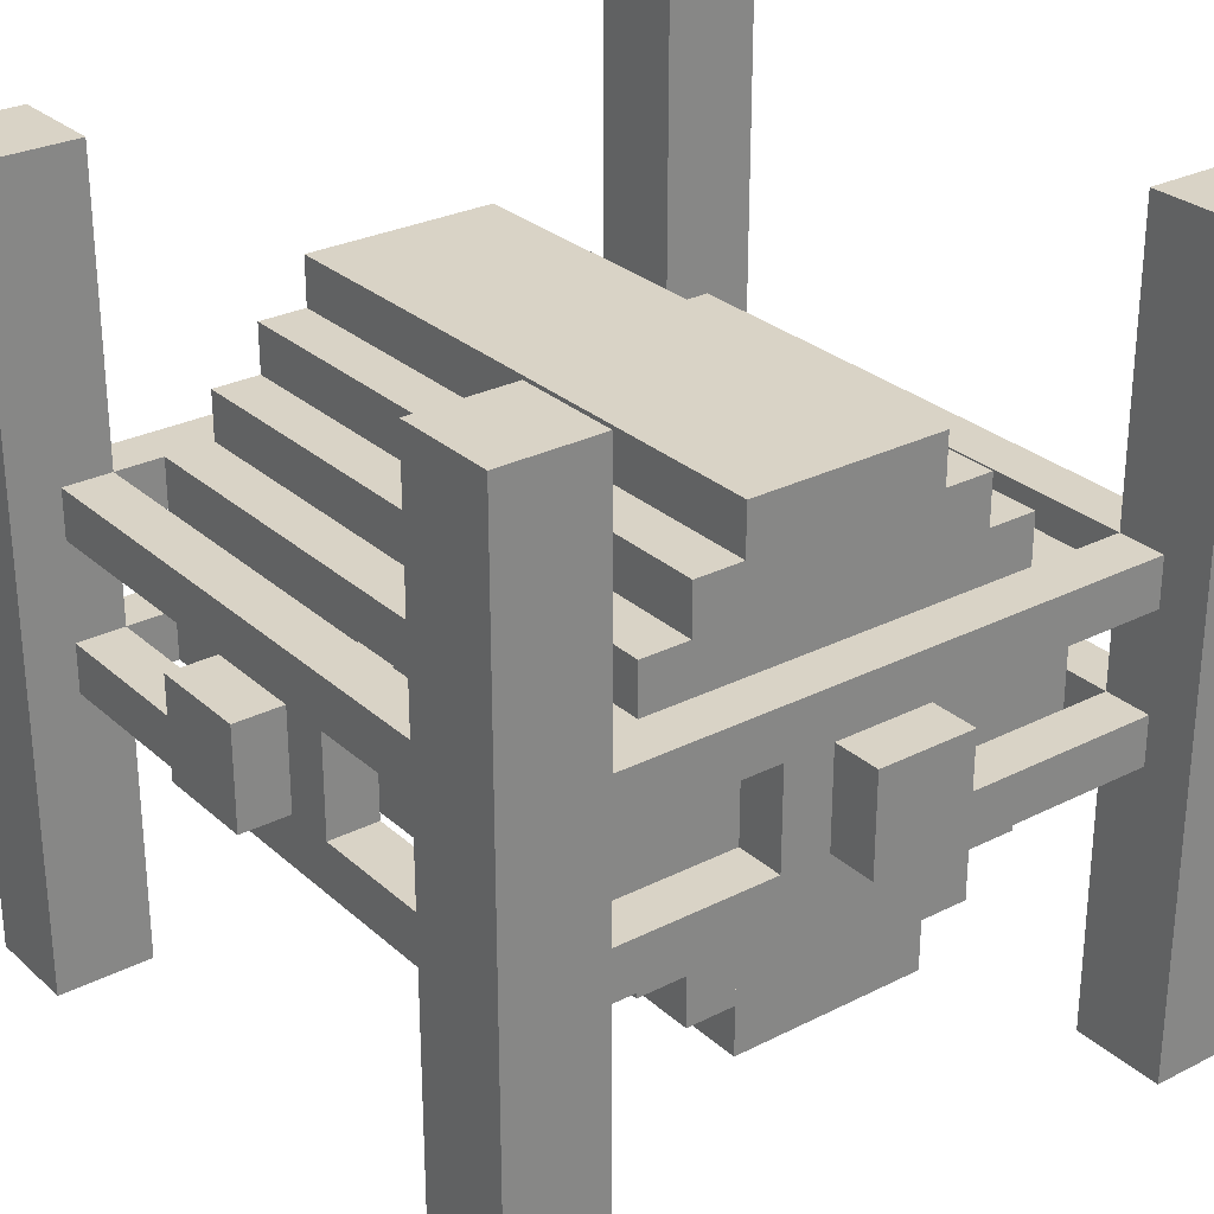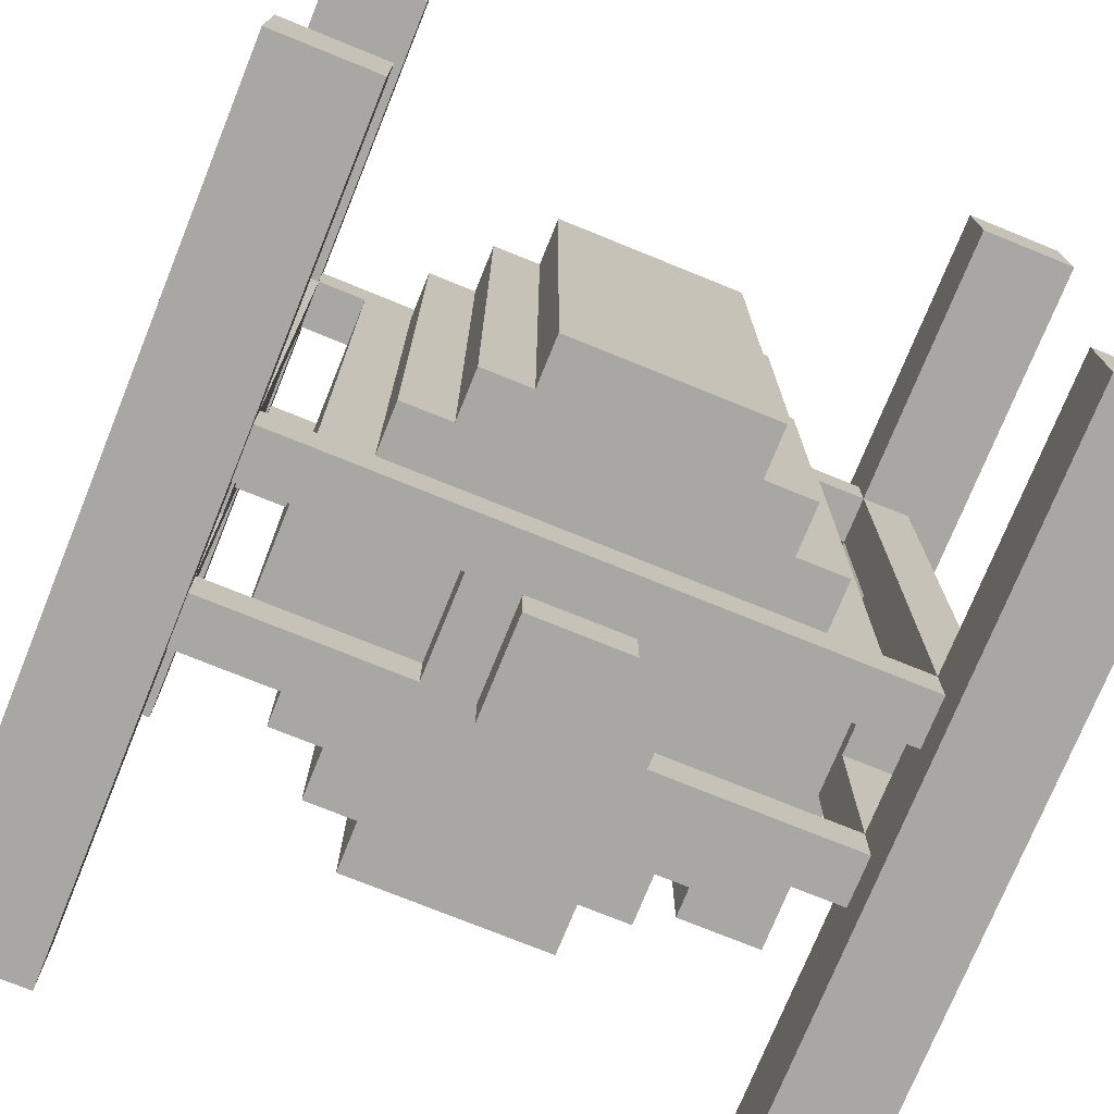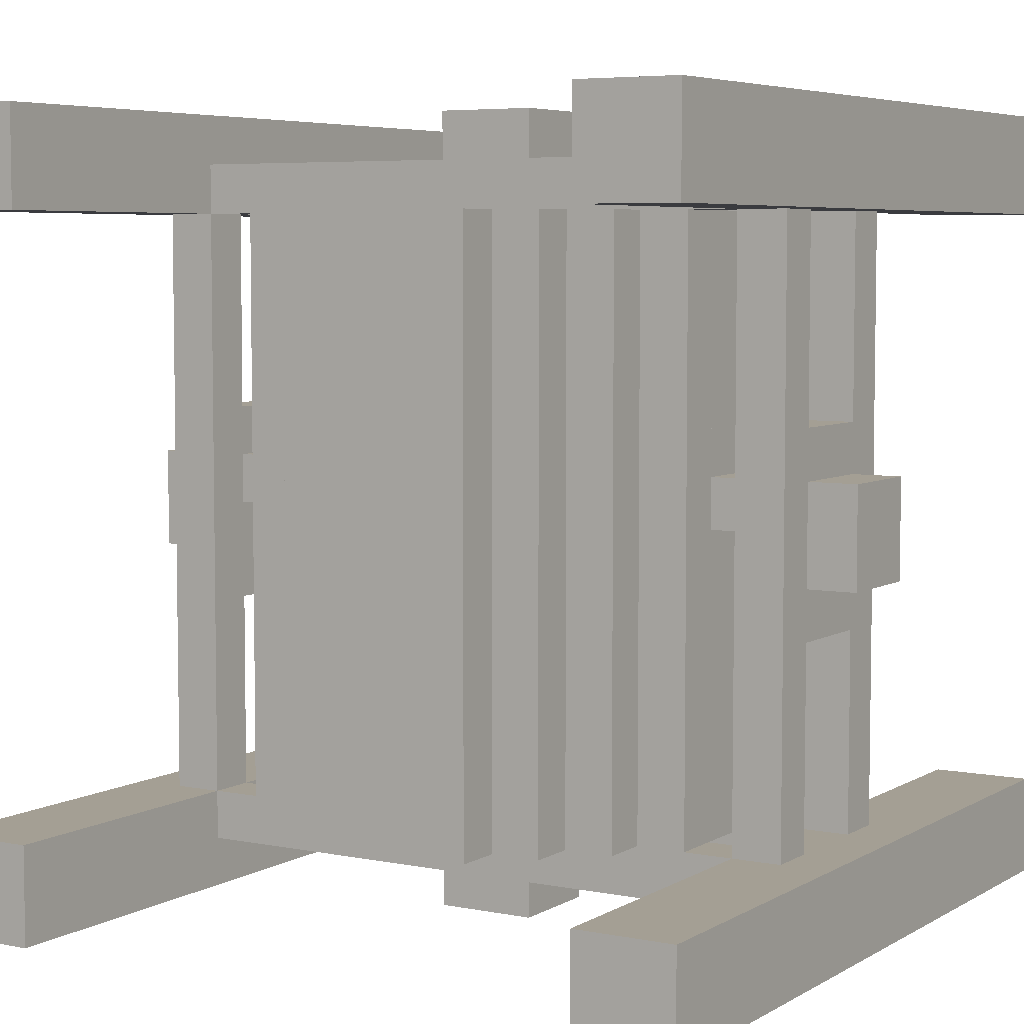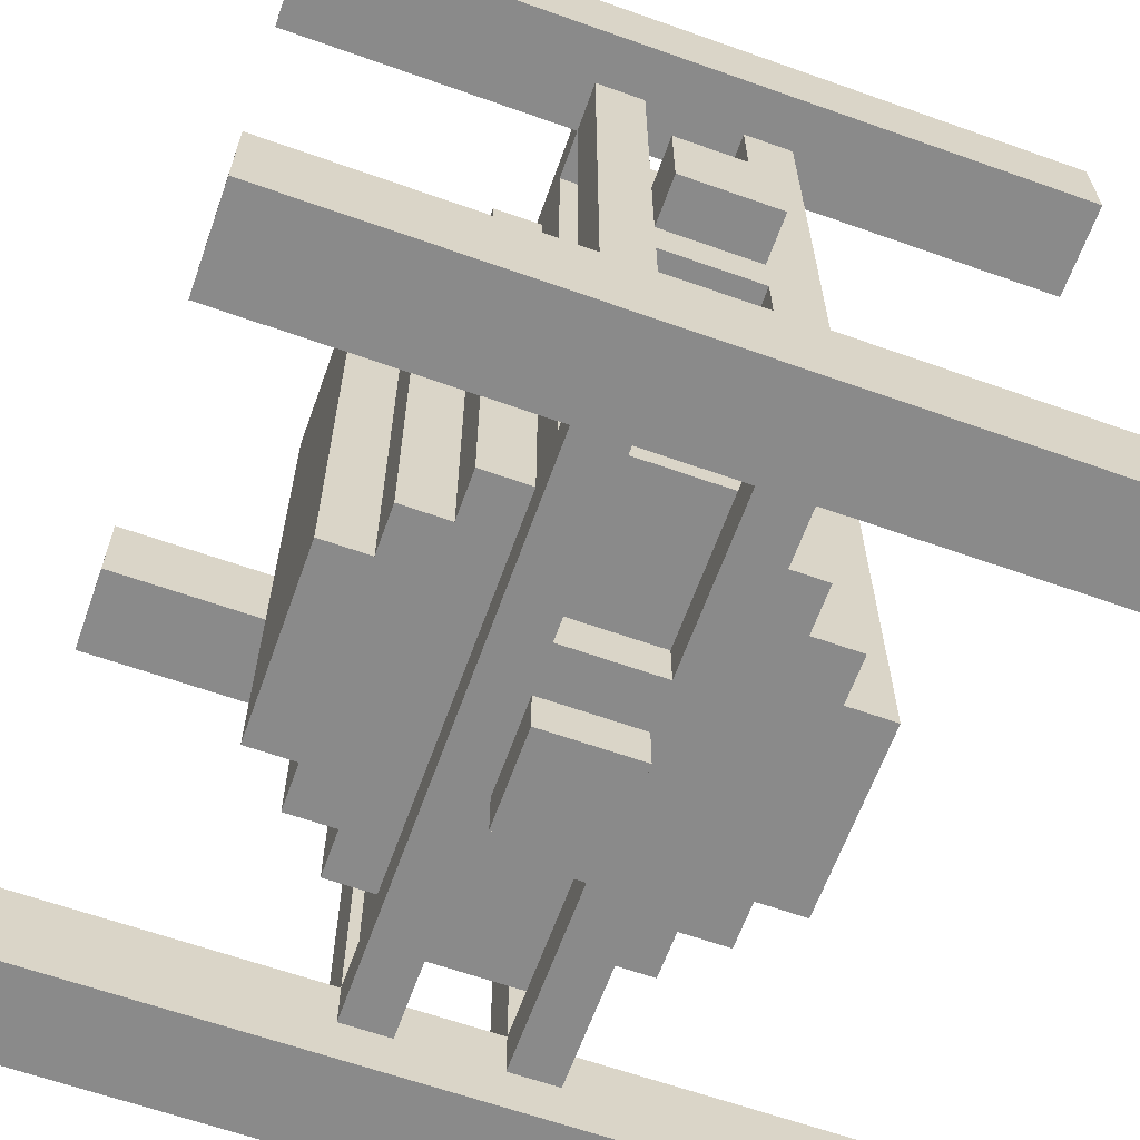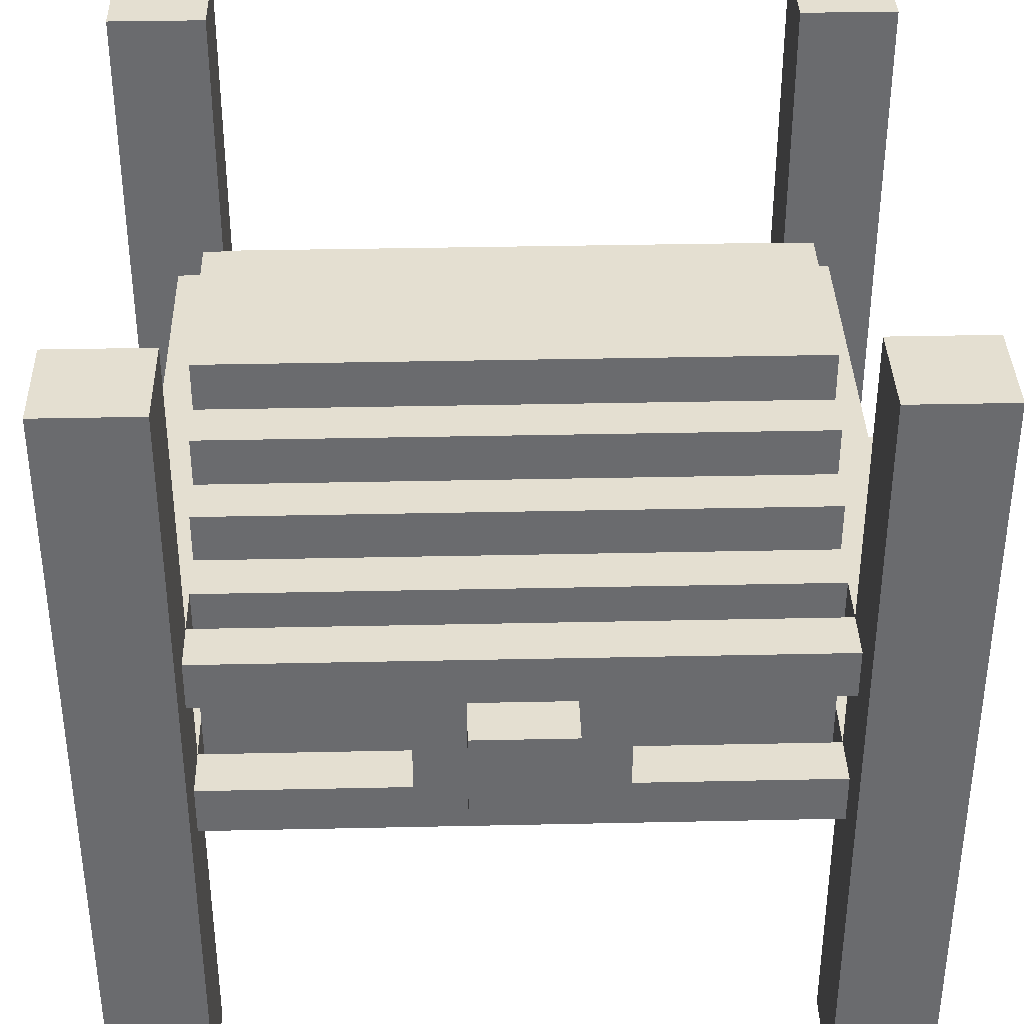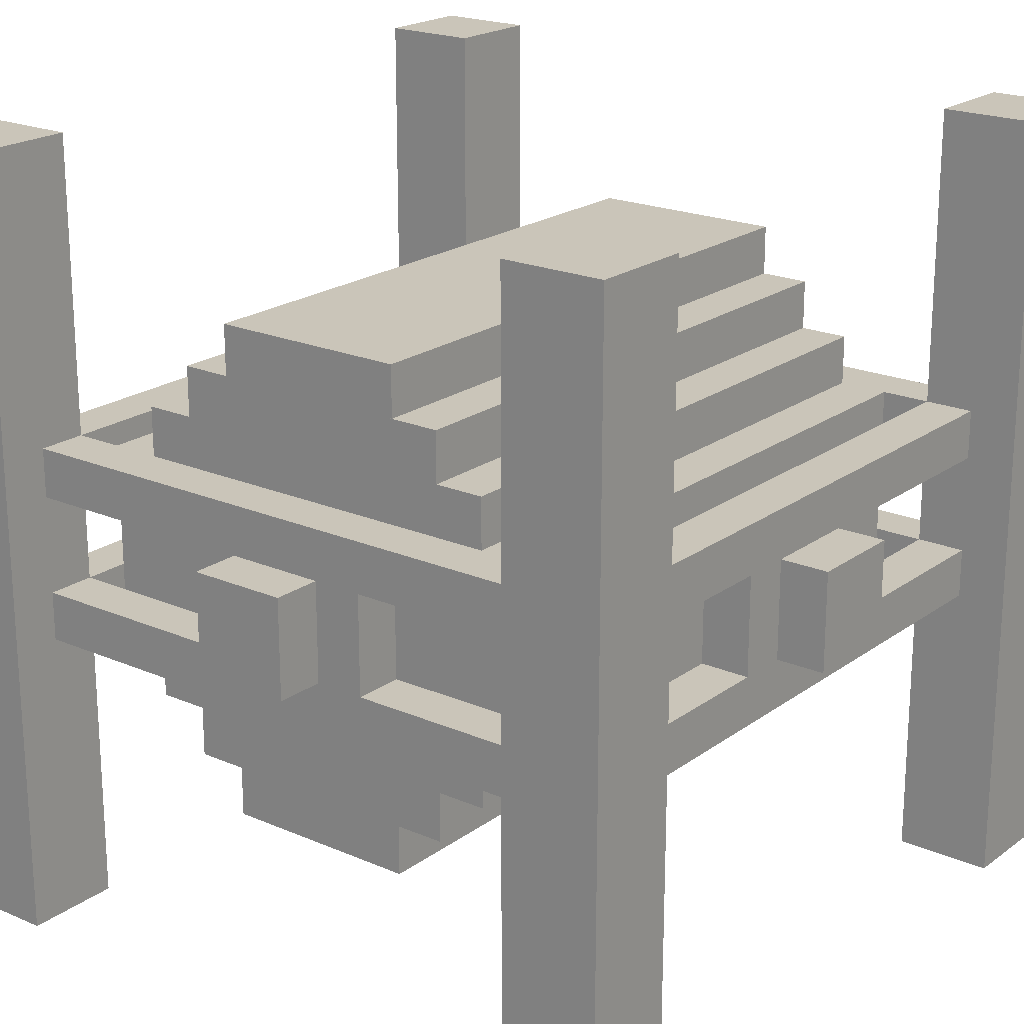
<metadata>
{"format":"obj","ext":"obj","renderer":"f3d","projection":"perspective","resolution":1024,"background":"white","views":[{"elev":28.3,"azim":-37.3,"up":"+Y"},{"elev":-74.6,"azim":-22.1,"up":"+Z"},{"elev":5.6,"azim":-148.7,"up":"+Z"},{"elev":-63.5,"azim":70.3,"up":"+Z"},{"elev":36.8,"azim":88.4,"up":"+Y"},{"elev":20.7,"azim":37.9,"up":"+Y"}]}
</metadata>
<code>
o node_0_0_0
v -0.0625 0.0625 -0.5
v -0.0625 0.0625 -0.4375
v 0.0625 0.0625 -0.4375
v 0.0625 0.0625 -0.5
v 0.375 0.5 -0.5
v 0.375 0.5 -0.375
v 0.5 0.5 -0.375
v 0.5 0.5 -0.5
v -0.5 0.5 -0.5
v -0.5 0.5 -0.375
v -0.375 0.5 -0.375
v -0.375 0.5 -0.5
v 0.125 -0.0625 -0.4375
v 0.125 -0.0625 -0.375
v 0.375 -0.0625 -0.375
v 0.375 -0.0625 -0.4375
v -0.375 -0.0625 -0.4375
v -0.375 -0.0625 -0.375
v -0.125 -0.0625 -0.375
v -0.125 -0.0625 -0.4375
v -0.375 0.125 -0.4375
v -0.375 0.125 -0.375
v 0.375 0.125 -0.375
v 0.375 0.125 -0.4375
v 0.375 -0.0625 -0.125
v 0.4375 -0.0625 -0.125
v 0.4375 -0.0625 -0.375
v -0.4375 -0.0625 -0.375
v -0.4375 -0.0625 -0.125
v -0.375 -0.0625 -0.125
v 0.375 0.125 0.375
v 0.4375 0.125 0.375
v 0.4375 0.125 -0.375
v 0.25 0.125 -0.375
v 0.25 0.125 0.375
v 0.3125 0.125 0.375
v 0.3125 0.125 -0.375
v -0.3125 0.125 -0.375
v -0.3125 0.125 0.375
v -0.25 0.125 0.375
v -0.25 0.125 -0.375
v -0.4375 0.125 -0.375
v -0.4375 0.125 0.375
v -0.375 0.125 0.375
v 0.1875 0.1875 -0.375
v 0.1875 0.1875 0.375
v 0.25 0.1875 0.375
v 0.25 0.1875 -0.375
v -0.25 0.1875 -0.375
v -0.25 0.1875 0.375
v -0.1875 0.1875 0.375
v -0.1875 0.1875 -0.375
v 0.125 0.25 -0.375
v 0.125 0.25 0.375
v 0.1875 0.25 0.375
v 0.1875 0.25 -0.375
v -0.1875 0.25 -0.375
v -0.1875 0.25 0.375
v -0.125 0.25 0.375
v -0.125 0.25 -0.375
v -0.125 0.3125 -0.375
v -0.125 0.3125 0.375
v 0.125 0.3125 0.375
v 0.125 0.3125 -0.375
v 0.4375 0.0625 -0.0625
v 0.4375 0.0625 0.0625
v 0.5 0.0625 0.0625
v 0.5 0.0625 -0.0625
v -0.5 0.0625 -0.0625
v -0.5 0.0625 0.0625
v -0.4375 0.0625 0.0625
v -0.4375 0.0625 -0.0625
v 0.3125 0.0625 0
v 0.3125 0.0625 0.0625
v 0.375 0.0625 0.0625
v 0.375 0.0625 0
v -0.375 0.0625 0
v -0.375 0.0625 0.0625
v -0.3125 0.0625 0.0625
v -0.3125 0.0625 0
v 0.375 -0.0625 0.125
v 0.375 -0.0625 0.375
v 0.4375 -0.0625 0.375
v 0.4375 -0.0625 0.125
v -0.4375 -0.0625 0.125
v -0.4375 -0.0625 0.375
v -0.375 -0.0625 0.375
v -0.375 -0.0625 0.125
v 0.125 -0.0625 0.375
v 0.125 -0.0625 0.4375
v 0.375 -0.0625 0.4375
v -0.375 -0.0625 0.4375
v -0.125 -0.0625 0.4375
v -0.125 -0.0625 0.375
v -0.375 0.125 0.4375
v 0.375 0.125 0.4375
v 0.375 0.5 0.375
v 0.375 0.5 0.5
v 0.5 0.5 0.5
v 0.5 0.5 0.375
v -0.5 0.5 0.375
v -0.5 0.5 0.5
v -0.375 0.5 0.5
v -0.375 0.5 0.375
v -0.0625 0.0625 0.4375
v -0.0625 0.0625 0.5
v 0.0625 0.0625 0.5
v 0.0625 0.0625 0.4375
v 0.375 -0.5 -0.5
v 0.375 -0.5 -0.375
v 0.5 -0.5 -0.375
v 0.5 -0.5 -0.5
v -0.5 -0.5 -0.5
v -0.5 -0.5 -0.375
v -0.375 -0.5 -0.375
v -0.375 -0.5 -0.5
v -0.0625 -0.0625 -0.5
v -0.0625 -0.0625 -0.4375
v 0.0625 -0.0625 -0.4375
v 0.0625 -0.0625 -0.5
v -0.375 -0.125 -0.4375
v -0.375 -0.125 -0.375
v 0.375 -0.125 -0.375
v 0.375 -0.125 -0.4375
v 0.125 0.0625 -0.4375
v 0.125 0.0625 -0.375
v 0.375 0.0625 -0.375
v 0.375 0.0625 -0.4375
v -0.375 0.0625 -0.4375
v -0.375 0.0625 -0.375
v -0.125 0.0625 -0.375
v -0.125 0.0625 -0.4375
v -0.125 -0.3125 -0.375
v -0.125 -0.3125 0.375
v 0.125 -0.3125 0.375
v 0.125 -0.3125 -0.375
v 0.125 -0.25 -0.375
v 0.125 -0.25 0.375
v 0.1875 -0.25 0.375
v 0.1875 -0.25 -0.375
v -0.1875 -0.25 -0.375
v -0.1875 -0.25 0.375
v -0.125 -0.25 0.375
v -0.125 -0.25 -0.375
v 0.1875 -0.1875 -0.375
v 0.1875 -0.1875 0.375
v 0.25 -0.1875 0.375
v 0.25 -0.1875 -0.375
v -0.25 -0.1875 -0.375
v -0.25 -0.1875 0.375
v -0.1875 -0.1875 0.375
v -0.1875 -0.1875 -0.375
v 0.375 -0.125 0.375
v 0.4375 -0.125 0.375
v 0.4375 -0.125 -0.375
v 0.25 -0.125 -0.375
v 0.25 -0.125 0.375
v 0.3125 -0.125 0.375
v 0.3125 -0.125 -0.375
v -0.3125 -0.125 -0.375
v -0.3125 -0.125 0.375
v -0.25 -0.125 0.375
v -0.25 -0.125 -0.375
v -0.4375 -0.125 -0.375
v -0.4375 -0.125 0.375
v -0.375 -0.125 0.375
v 0.375 0.0625 -0.125
v 0.4375 0.0625 -0.125
v 0.4375 0.0625 -0.375
v -0.4375 0.0625 -0.375
v -0.4375 0.0625 -0.125
v -0.375 0.0625 -0.125
v 0.4375 -0.0625 -0.0625
v 0.4375 -0.0625 0.0625
v 0.5 -0.0625 0.0625
v 0.5 -0.0625 -0.0625
v -0.5 -0.0625 -0.0625
v -0.5 -0.0625 0.0625
v -0.4375 -0.0625 0.0625
v -0.4375 -0.0625 -0.0625
v 0.3125 0 0
v 0.3125 0 0.0625
v 0.375 0 0.0625
v 0.375 0 0
v -0.375 0 0
v -0.375 0 0.0625
v -0.3125 0 0.0625
v -0.3125 0 0
v 0.375 0.0625 0.125
v 0.375 0.0625 0.375
v 0.4375 0.0625 0.375
v 0.4375 0.0625 0.125
v -0.4375 0.0625 0.125
v -0.4375 0.0625 0.375
v -0.375 0.0625 0.375
v -0.375 0.0625 0.125
v 0.375 -0.5 0.375
v 0.375 -0.5 0.5
v 0.5 -0.5 0.5
v 0.5 -0.5 0.375
v -0.5 -0.5 0.375
v -0.5 -0.5 0.5
v -0.375 -0.5 0.5
v -0.375 -0.5 0.375
v -0.375 -0.125 0.4375
v 0.375 -0.125 0.4375
v 0.125 0.0625 0.375
v 0.125 0.0625 0.4375
v 0.375 0.0625 0.4375
v -0.375 0.0625 0.4375
v -0.125 0.0625 0.4375
v -0.125 0.0625 0.375
v -0.0625 -0.0625 0.4375
v -0.0625 -0.0625 0.5
v 0.0625 -0.0625 0.5
v 0.0625 -0.0625 0.4375
v 0.375 -0.5 -0.4375
v 0.375 0.5 -0.4375
v -0.3125 -0.125 0
v -0.3125 0.125 0
v 0.375 -0.0625 -0.0625
v 0.375 0.0625 -0.0625
v 0.375 -0.0625 0
v -0.3125 0 0.375
v 0.375 -0.0625 0.0625
v -0.3125 0.0625 0.375
v 0.375 -0.125 0.5
v 0.375 -0.0625 0.5
v 0.375 0.0625 0.5
v 0.375 0.125 0.5
v -0.375 -0.5 -0.4375
v -0.375 0.5 -0.4375
v 0.3125 -0.125 0
v 0.3125 0.125 0
v -0.375 -0.0625 -0.0625
v -0.375 0.0625 -0.0625
v -0.375 -0.0625 0
v 0.3125 0 0.375
v -0.375 -0.0625 0.0625
v 0.3125 0.0625 0.375
v -0.375 -0.125 0.5
v -0.375 -0.0625 0.5
v -0.375 0.0625 0.5
v -0.375 0.125 0.5
v 0.0625 0.125 -0.4375
v 0.125 0.125 -0.4375
v -0.125 0.125 -0.4375
v -0.0625 0.125 -0.4375
v -0.125 -0.125 -0.375
v 0.125 -0.125 -0.375
v 0.1875 -0.125 -0.375
v -0.1875 -0.125 -0.375
v 0.3125 0.0625 -0.375
v 0.3125 -0.0625 -0.375
v -0.3125 -0.0625 -0.375
v -0.3125 0.0625 -0.375
v 0.5 -0.125 0.375
v -0.5 -0.125 0.375
v 0.4375 0.5 0.375
v 0.3125 -0.0625 0.375
v -0.3125 -0.0625 0.375
v -0.4375 0.5 0.375
v 0.5 -0.125 -0.375
v -0.5 -0.125 -0.375
v 0.4375 0.5 -0.375
v -0.4375 0.5 -0.375
v -0.125 -0.125 0.375
v 0.125 -0.125 0.375
v 0.1875 -0.125 0.375
v -0.1875 -0.125 0.375
v 0.0625 0.125 0.4375
v 0.125 0.125 0.4375
v -0.125 0.125 0.4375
v -0.0625 0.125 0.4375
g node_0_0_0
f 1 2 3 4
f 5 6 7 8
f 9 10 11 12
f 13 14 15 16
f 17 18 19 20
f 21 22 23 24
f 15 25 26 27
f 28 29 30 18
f 23 31 32 33
f 34 35 36 37
f 38 39 40 41
f 42 43 44 22
f 45 46 47 48
f 49 50 51 52
f 53 54 55 56
f 57 58 59 60
f 61 62 63 64
f 65 66 67 68
f 69 70 71 72
f 73 74 75 76
f 77 78 79 80
f 81 82 83 84
f 85 86 87 88
f 89 90 91 82
f 87 92 93 94
f 44 95 96 31
f 97 98 99 100
f 101 102 103 104
f 105 106 107 108
f 112 111 110 109
f 116 115 114 113
f 120 119 118 117
f 124 123 122 121
f 128 127 126 125
f 132 131 130 129
f 136 135 134 133
f 140 139 138 137
f 144 143 142 141
f 148 147 146 145
f 152 151 150 149
f 155 154 153 123
f 159 158 157 156
f 163 162 161 160
f 122 166 165 164
f 169 168 167 127
f 130 172 171 170
f 176 175 174 173
f 180 179 178 177
f 184 183 182 181
f 188 187 186 185
f 192 191 190 189
f 196 195 194 193
f 200 199 198 197
f 204 203 202 201
f 153 206 205 166
f 190 209 208 207
f 212 211 210 195
f 216 215 214 213
f 109 217 218 5
f 113 114 10 9
f 117 118 2 1
f 217 110 123 124
f 16 15 127 128
f 20 19 131 132
f 24 23 6 218
f 133 134 143 144
f 141 142 151 152
f 149 150 162 163
f 123 153 82 15
f 160 219 220 38
f 164 165 86 28
f 127 190 31 23
f 170 194 43 42
f 41 40 50 49
f 52 51 58 57
f 60 59 62 61
f 25 221 222 167
f 29 180 72 171
f 221 223 76 222
f 177 178 70 69
f 219 161 224 188
f 223 225 183 184
f 80 226 39 220
f 225 81 189 75
f 179 85 193 71
f 187 224 226 79
f 197 198 227 153
f 201 202 102 101
f 82 228 229 190
f 94 93 211 212
f 31 230 98 97
f 206 227 228 91
f 213 214 106 105
f 209 229 230 96
f 8 7 111 112
f 12 232 231 116
f 4 3 119 120
f 121 122 115 231
f 125 126 14 13
f 129 130 18 17
f 232 11 22 21
f 137 138 135 136
f 145 146 139 140
f 156 157 147 148
f 27 83 154 155
f 37 234 233 159
f 18 87 166 122
f 33 32 191 169
f 22 44 195 130
f 48 47 35 34
f 56 55 46 45
f 64 63 54 53
f 168 65 173 26
f 172 236 235 30
f 68 67 175 176
f 236 77 237 235
f 181 238 158 233
f 185 186 239 237
f 234 36 240 73
f 66 192 84 174
f 78 196 88 239
f 74 240 238 182
f 100 99 199 200
f 166 241 203 204
f 207 208 90 89
f 195 243 242 87
f 104 103 244 44
f 92 242 241 205
f 108 107 215 216
f 95 244 243 210
f 109 5 8 112
f 113 9 12 116
f 117 1 4 120
f 121 17 16 124
f 119 245 246 13
f 20 247 248 118
f 125 246 24 128
f 2 248 245 3
f 129 21 247 132
f 133 249 250 136
f 137 250 251 140
f 141 252 249 144
f 145 251 156 148
f 149 163 252 152
f 14 126 253 254
f 255 256 131 19
f 41 49 48 34
f 52 57 56 45
f 60 61 64 53
f 25 167 168 26
f 29 171 172 30
f 173 65 68 176
f 177 69 72 180
f 181 73 76 184
f 185 77 80 188
f 197 153 257 200
f 201 258 166 204
f 154 259 100 257
f 158 260 82 153
f 166 87 261 161
f 258 101 262 165
f 82 190 191 83
f 86 194 195 87
f 240 36 31 190
f 195 44 39 226
f 31 97 259 32
f 43 262 104 44
f 111 263 123 110
f 115 122 264 114
f 263 7 265 155
f 123 15 254 159
f 160 255 18 122
f 164 266 10 264
f 27 169 127 15
f 18 130 170 28
f 127 23 37 253
f 256 38 22 130
f 33 265 6 23
f 22 11 266 42
f 175 67 66 174
f 179 71 70 178
f 183 75 74 182
f 187 79 78 186
f 84 192 189 81
f 88 196 193 85
f 135 268 267 134
f 139 269 268 138
f 143 267 270 142
f 147 157 269 146
f 151 270 162 150
f 260 240 207 89
f 94 212 226 261
f 35 47 50 40
f 46 55 58 51
f 54 63 62 59
f 206 91 92 205
f 90 272 271 216
f 213 274 273 93
f 209 96 272 208
f 108 271 274 105
f 211 273 95 210
f 199 99 98 198
f 203 103 102 202
f 215 107 106 214

</code>
